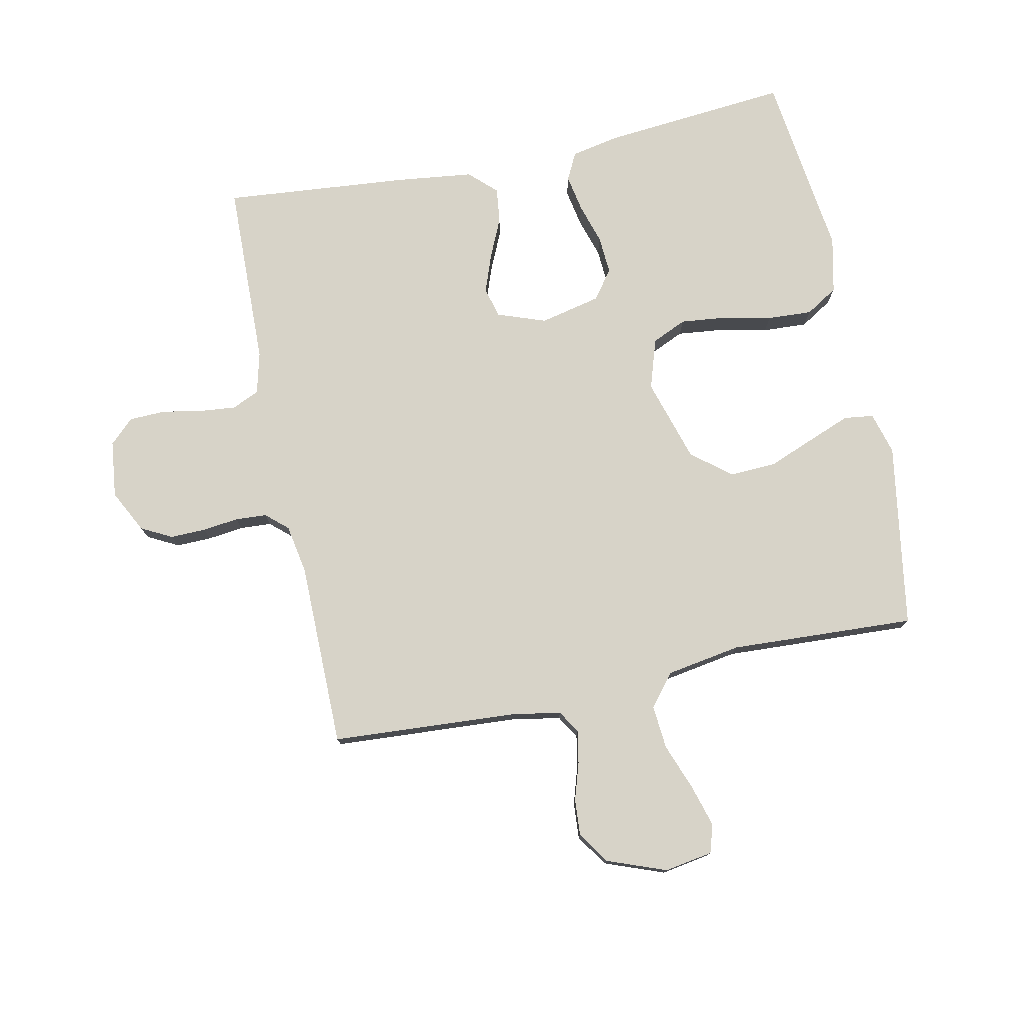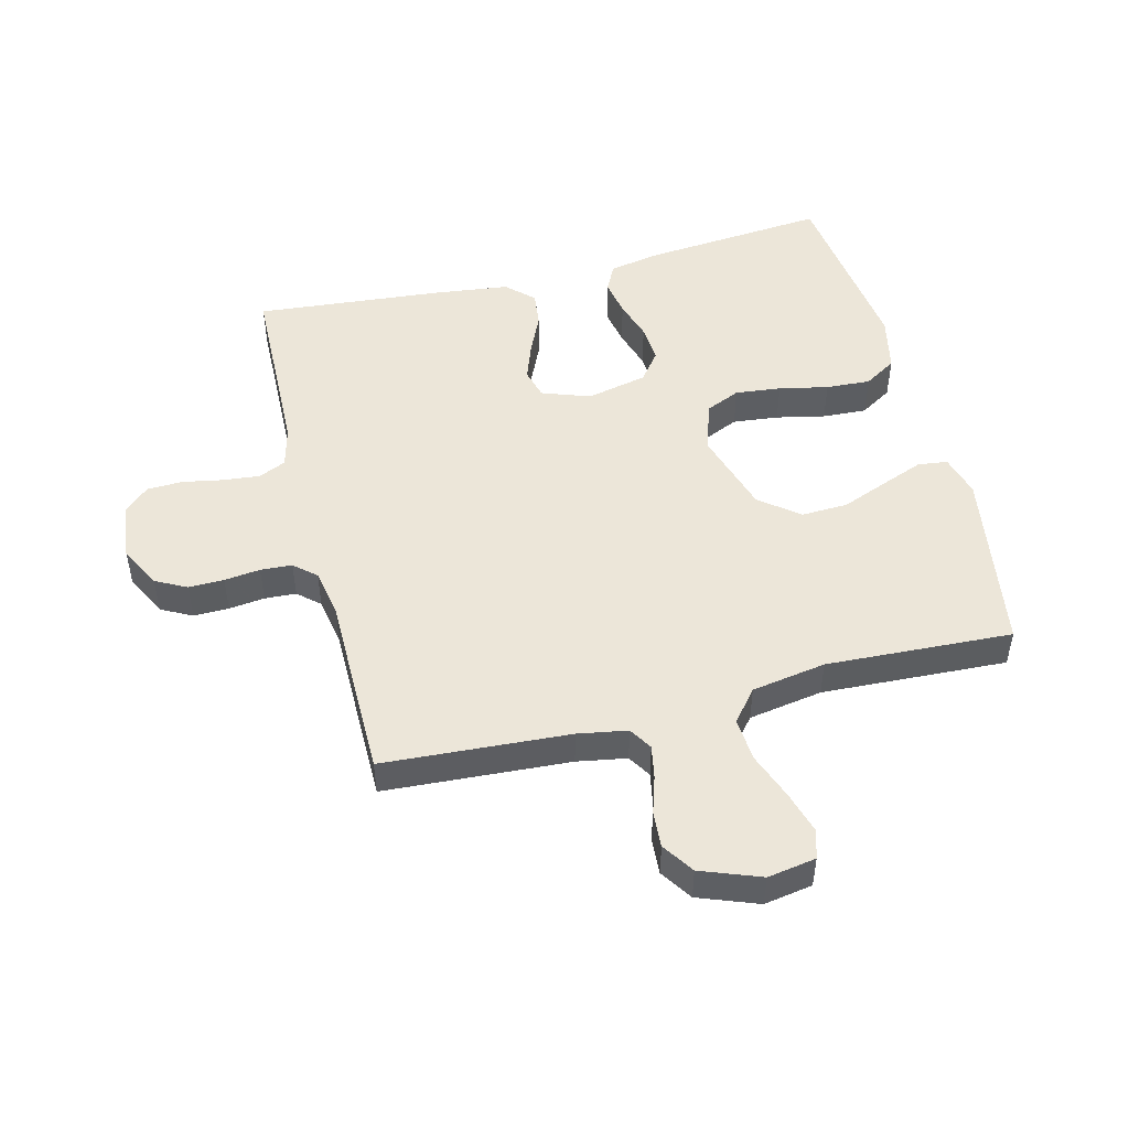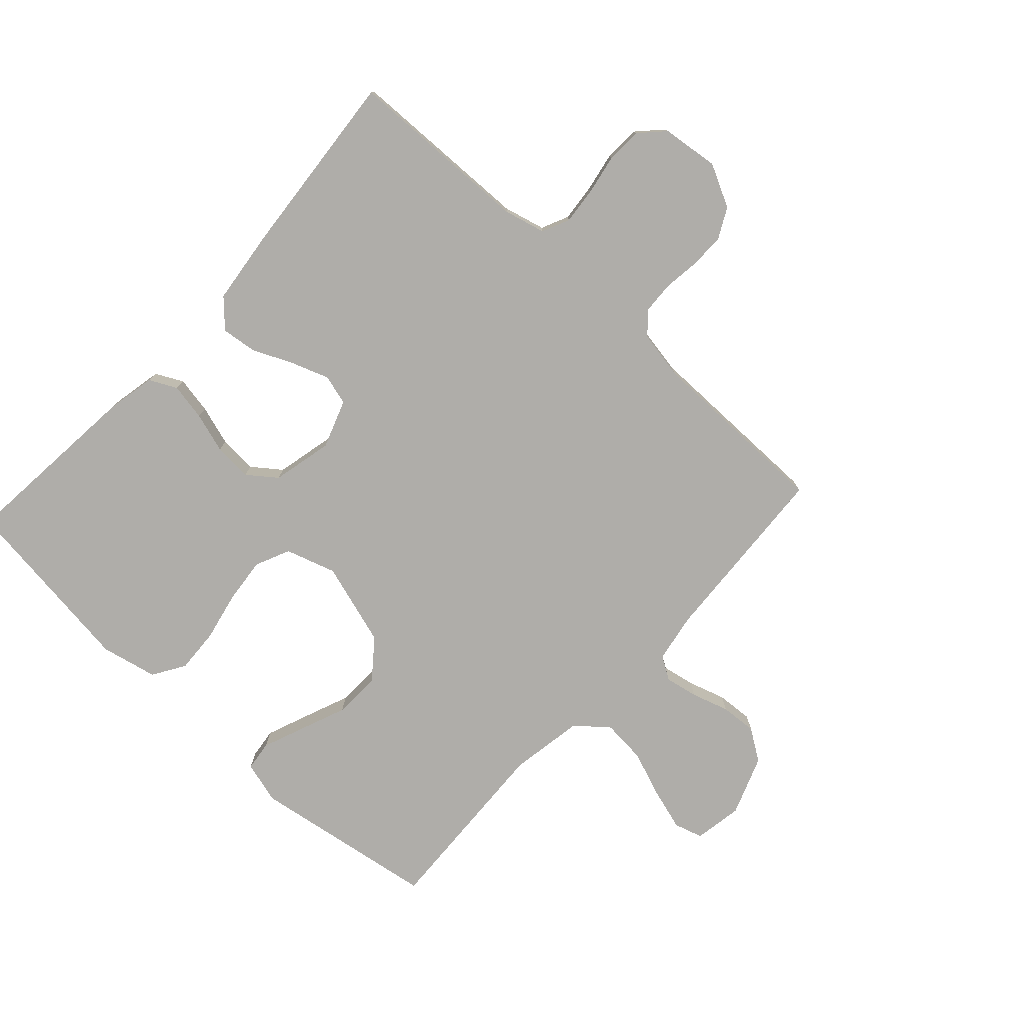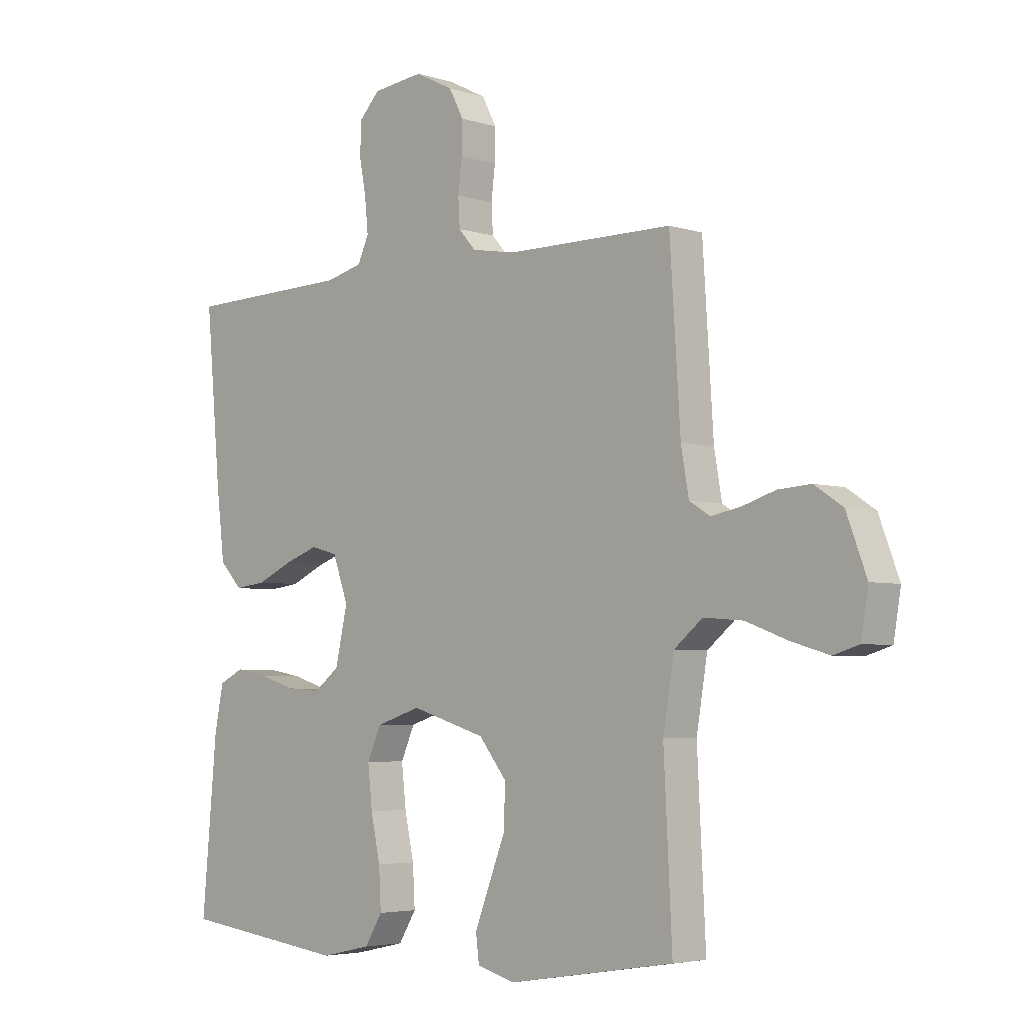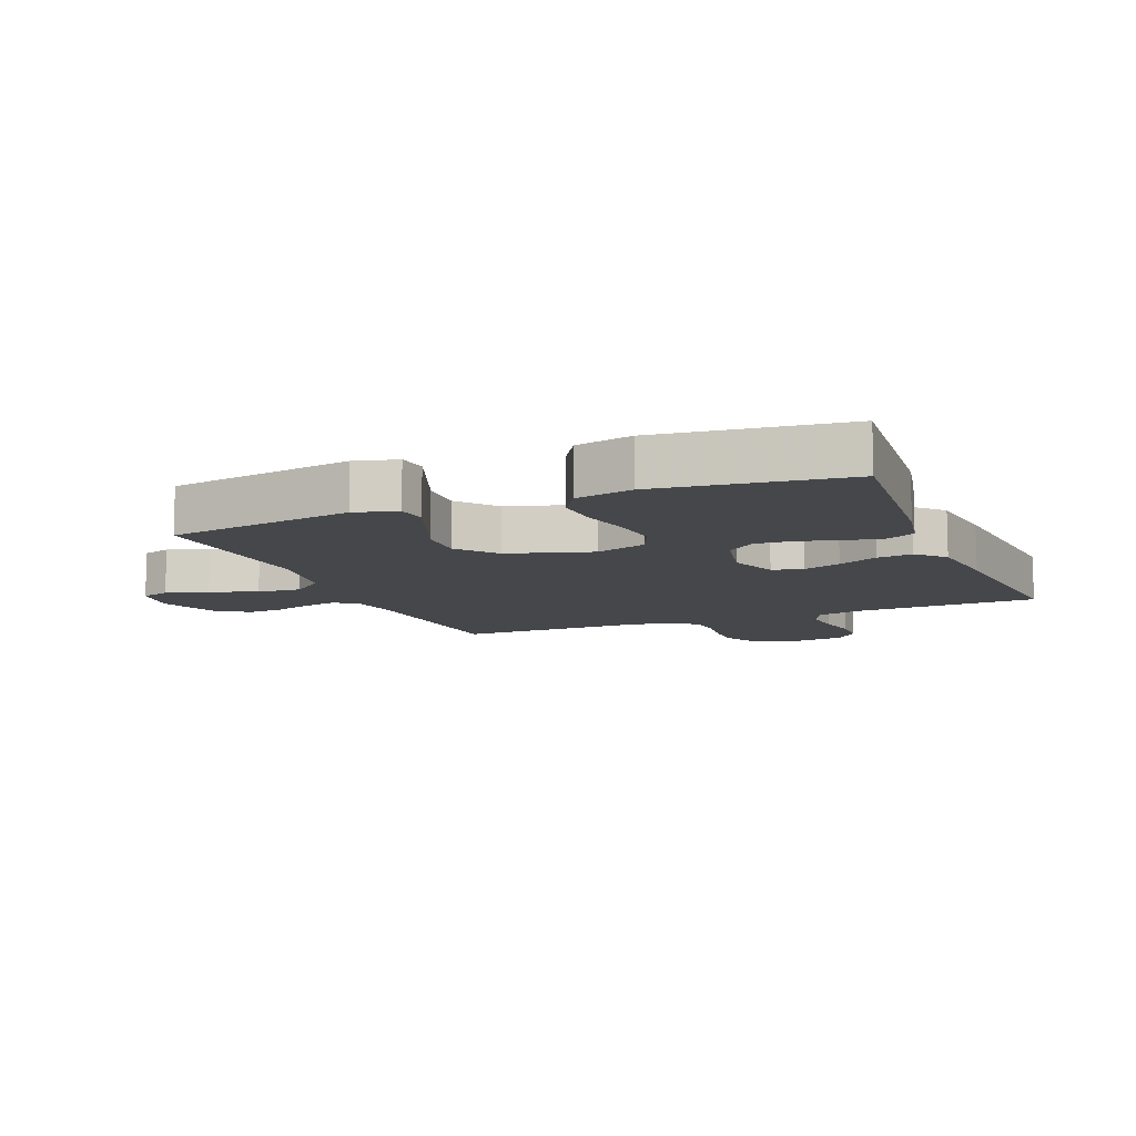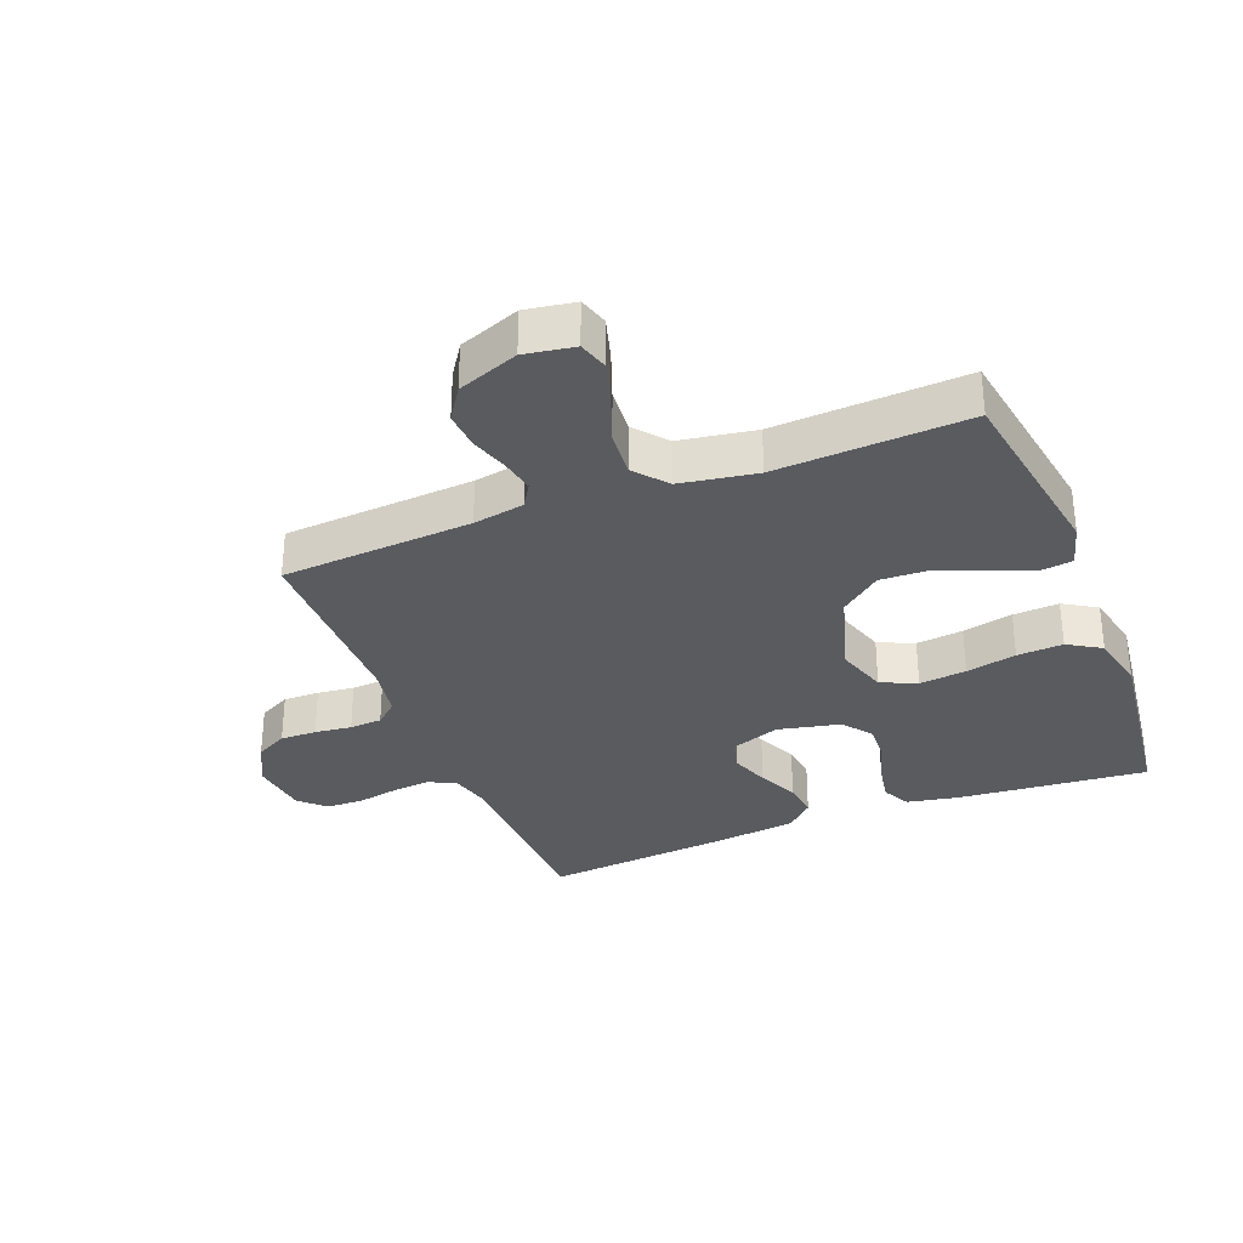
<metadata>
{"format":"obj","ext":"obj","renderer":"f3d","projection":"perspective","resolution":1024,"background":"white","views":[{"elev":77.0,"azim":78.2,"up":"+Y"},{"elev":49.2,"azim":75.8,"up":"+Y"},{"elev":-77.4,"azim":-42.7,"up":"+Y"},{"elev":-4.4,"azim":44.4,"up":"+Z"},{"elev":-10.2,"azim":-157.6,"up":"+Y"},{"elev":-32.3,"azim":111.6,"up":"+Y"}]}
</metadata>
<code>
v 0.5 0.07 -0.5
v 0.2 0.07 -0.548
v 0.132 0.07 -0.529
v 0.126 0.07 -0.481
v 0.152 0.07 -0.414
v 0.182 0.07 -0.338
v 0.185 0.07 -0.263
v 0.135 0.07 -0.2
v 0 0.07 -0.159
v -0.081 0.07 -0.185
v -0.106 0.07 -0.241
v -0.098 0.07 -0.315
v -0.081 0.07 -0.394
v -0.077 0.07 -0.466
v -0.109 0.07 -0.518
v -0.2 0.07 -0.538
v -0.5 0.07 -0.5
v -0.473 0.07 -0.2
v -0.457 0.07 -0.12
v -0.413 0.07 -0.098
v -0.353 0.07 -0.109
v -0.288 0.07 -0.129
v -0.226 0.07 -0.133
v -0.18 0.07 -0.098
v -0.158 0.07 0
v -0.186 0.07 0.078
v -0.235 0.07 0.091
v -0.296 0.07 0.069
v -0.36 0.07 0.04
v -0.417 0.07 0.033
v -0.458 0.07 0.076
v -0.473 0.07 0.2
v -0.5 0.07 0.5
v -0.2 0.07 0.508
v -0.133 0.07 0.525
v -0.113 0.07 0.569
v -0.119 0.07 0.629
v -0.131 0.07 0.693
v -0.129 0.07 0.751
v -0.092 0.07 0.79
v 0 0.07 0.801
v 0.069 0.07 0.766
v 0.095 0.07 0.716
v 0.094 0.07 0.659
v 0.087 0.07 0.601
v 0.09 0.07 0.55
v 0.121 0.07 0.515
v 0.2 0.07 0.501
v 0.5 0.07 0.5
v 0.519 0.07 0.2
v 0.533 0.07 0.12
v 0.57 0.07 0.097
v 0.623 0.07 0.107
v 0.683 0.07 0.126
v 0.742 0.07 0.13
v 0.793 0.07 0.096
v 0.829 0.07 0
v 0.816 0.07 -0.078
v 0.77 0.07 -0.092
v 0.702 0.07 -0.072
v 0.627 0.07 -0.044
v 0.556 0.07 -0.038
v 0.505 0.07 -0.08
v 0.485 0.07 -0.2
v 0.5 0 -0.5
v 0.2 0 -0.548
v 0.132 0 -0.529
v 0.126 0 -0.481
v 0.152 0 -0.414
v 0.182 0 -0.338
v 0.185 0 -0.263
v 0.135 0 -0.2
v 0 0 -0.159
v -0.081 0 -0.185
v -0.106 0 -0.241
v -0.098 0 -0.315
v -0.081 0 -0.394
v -0.077 0 -0.466
v -0.109 0 -0.518
v -0.2 0 -0.538
v -0.5 0 -0.5
v -0.473 0 -0.2
v -0.457 0 -0.12
v -0.413 0 -0.098
v -0.353 0 -0.109
v -0.288 0 -0.129
v -0.226 0 -0.133
v -0.18 0 -0.098
v -0.158 0 0
v -0.186 0 0.078
v -0.235 0 0.091
v -0.296 0 0.069
v -0.36 0 0.04
v -0.417 0 0.033
v -0.458 0 0.076
v -0.473 0 0.2
v -0.5 0 0.5
v -0.2 0 0.508
v -0.133 0 0.525
v -0.113 0 0.569
v -0.119 0 0.629
v -0.131 0 0.693
v -0.129 0 0.751
v -0.092 0 0.79
v 0 0 0.801
v 0.069 0 0.766
v 0.095 0 0.716
v 0.094 0 0.659
v 0.087 0 0.601
v 0.09 0 0.55
v 0.121 0 0.515
v 0.2 0 0.501
v 0.5 0 0.5
v 0.519 0 0.2
v 0.533 0 0.12
v 0.57 0 0.097
v 0.623 0 0.107
v 0.683 0 0.126
v 0.742 0 0.13
v 0.793 0 0.096
v 0.829 0 0
v 0.816 0 -0.078
v 0.77 0 -0.092
v 0.702 0 -0.072
v 0.627 0 -0.044
v 0.556 0 -0.038
v 0.505 0 -0.08
v 0.485 0 -0.2
f 58 59 60 61
f 56 57 58 61
f 56 61 62
f 53 54 55 56
f 52 53 56 62
f 51 52 62 63
f 48 49 50
f 47 48 50 51
f 42 43 44 45
f 42 45 46
f 41 42 46
f 40 41 46
f 37 38 39 40
f 36 37 40 46
f 35 36 46 47
f 31 32 33 34
f 28 29 30 31
f 27 28 31 34
f 26 27 34 35
f 19 20 21 22
f 19 22 23
f 18 19 23
f 17 18 23
f 16 17 23 24
f 12 13 14 15
f 11 12 15 16
f 3 4 5 6
f 1 2 3 6
f 64 1 6 7
f 63 64 7 8
f 51 63 8 9
f 47 51 9 10
f 25 26 35 47
f 25 47 10 11
f 11 16 24 25
f 125 124 123 122
f 125 122 121 120
f 126 125 120
f 120 119 118 117
f 126 120 117 116
f 127 126 116 115
f 114 113 112
f 115 114 112 111
f 109 108 107 106
f 110 109 106
f 110 106 105
f 110 105 104
f 104 103 102 101
f 110 104 101 100
f 111 110 100 99
f 98 97 96 95
f 95 94 93 92
f 98 95 92 91
f 99 98 91 90
f 86 85 84 83
f 87 86 83
f 87 83 82
f 87 82 81
f 88 87 81 80
f 79 78 77 76
f 80 79 76 75
f 70 69 68 67
f 70 67 66 65
f 71 70 65 128
f 72 71 128 127
f 73 72 127 115
f 74 73 115 111
f 111 99 90 89
f 75 74 111 89
f 89 88 80 75
f 1 65 66 2
f 2 66 67 3
f 3 67 68 4
f 4 68 69 5
f 5 69 70 6
f 6 70 71 7
f 7 71 72 8
f 8 72 73 9
f 9 73 74 10
f 10 74 75 11
f 11 75 76 12
f 12 76 77 13
f 13 77 78 14
f 14 78 79 15
f 15 79 80 16
f 16 80 81 17
f 17 81 82 18
f 18 82 83 19
f 19 83 84 20
f 20 84 85 21
f 21 85 86 22
f 22 86 87 23
f 23 87 88 24
f 24 88 89 25
f 25 89 90 26
f 26 90 91 27
f 27 91 92 28
f 28 92 93 29
f 29 93 94 30
f 30 94 95 31
f 31 95 96 32
f 32 96 97 33
f 33 97 98 34
f 34 98 99 35
f 35 99 100 36
f 36 100 101 37
f 37 101 102 38
f 38 102 103 39
f 39 103 104 40
f 40 104 105 41
f 41 105 106 42
f 42 106 107 43
f 43 107 108 44
f 44 108 109 45
f 45 109 110 46
f 46 110 111 47
f 47 111 112 48
f 48 112 113 49
f 49 113 114 50
f 50 114 115 51
f 51 115 116 52
f 52 116 117 53
f 53 117 118 54
f 54 118 119 55
f 55 119 120 56
f 56 120 121 57
f 57 121 122 58
f 58 122 123 59
f 59 123 124 60
f 60 124 125 61
f 61 125 126 62
f 62 126 127 63
f 63 127 128 64
f 64 128 65 1

</code>
